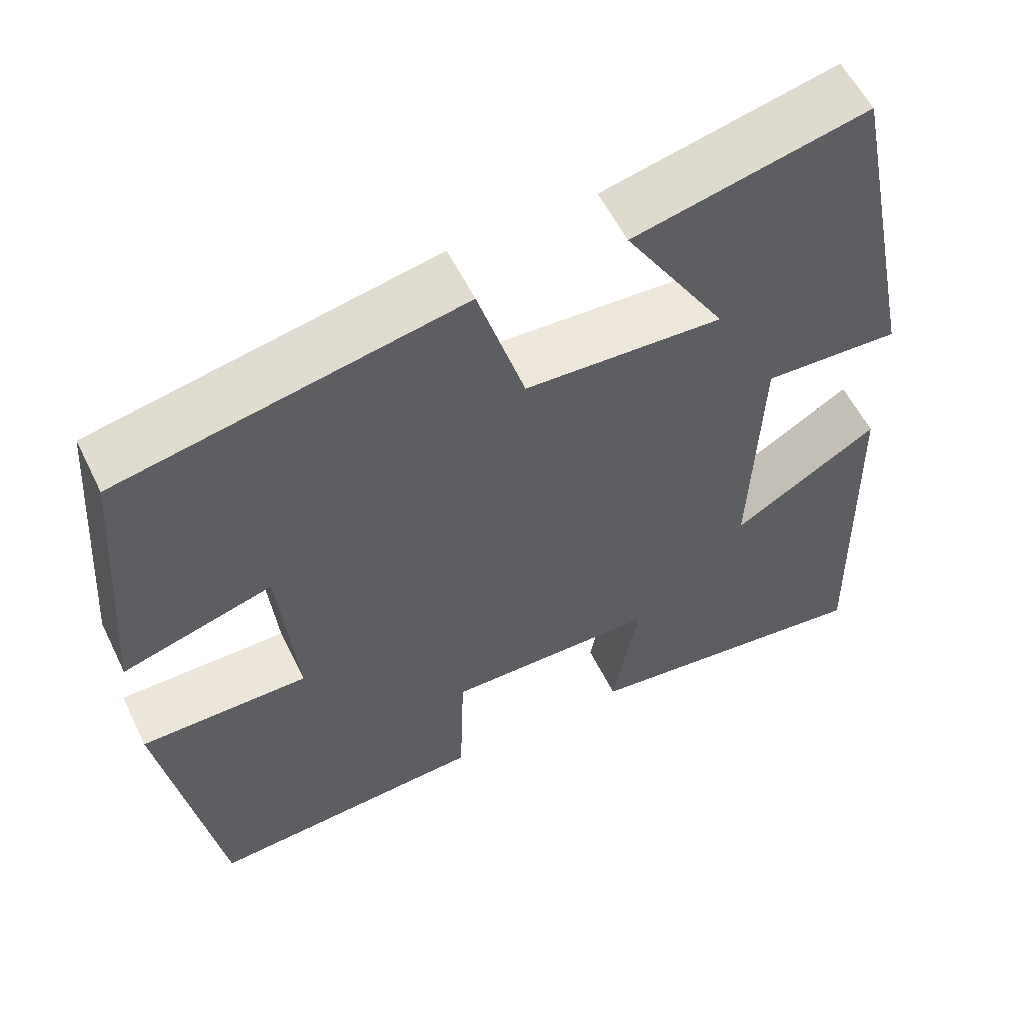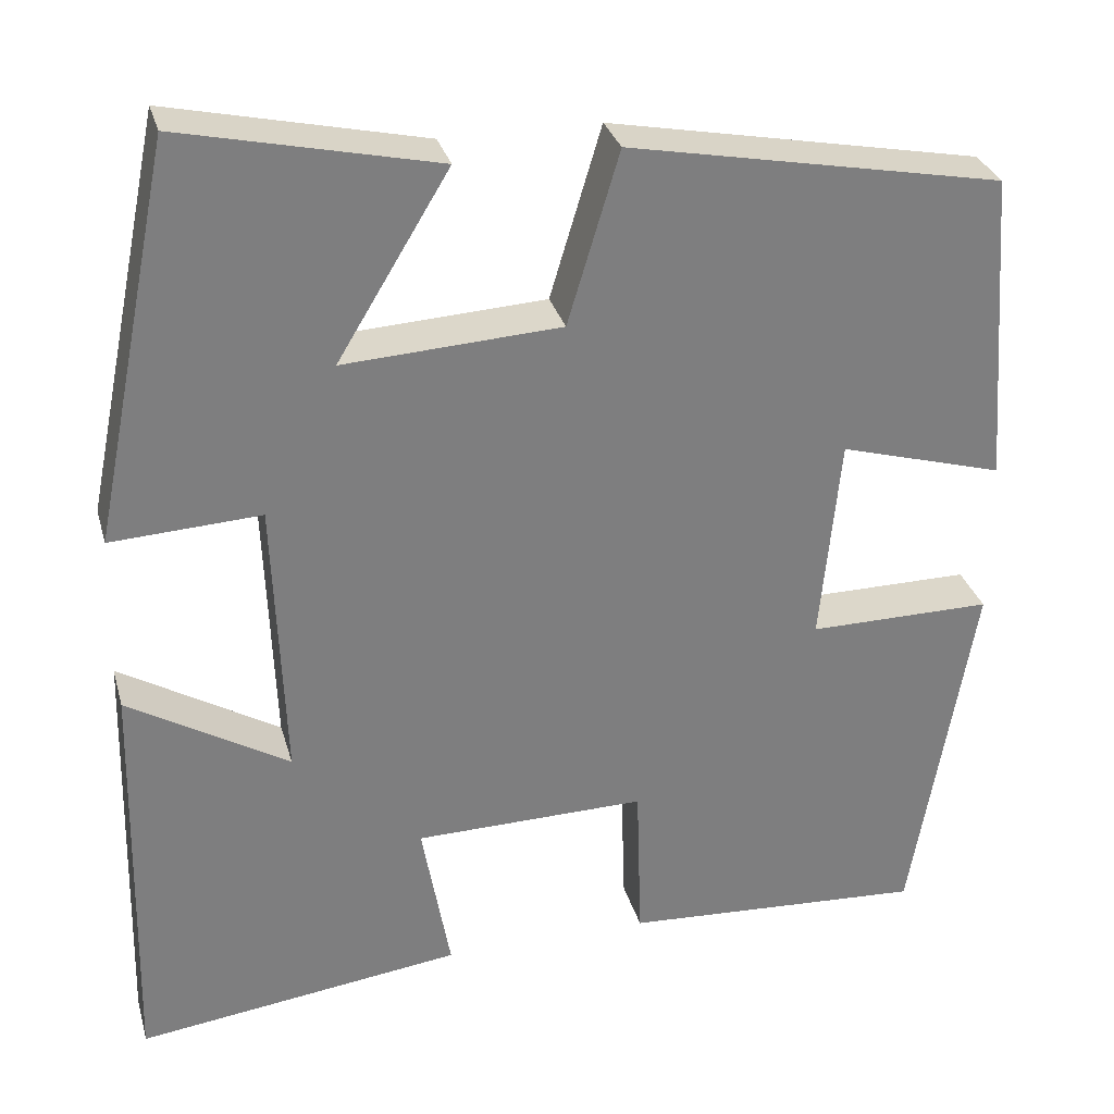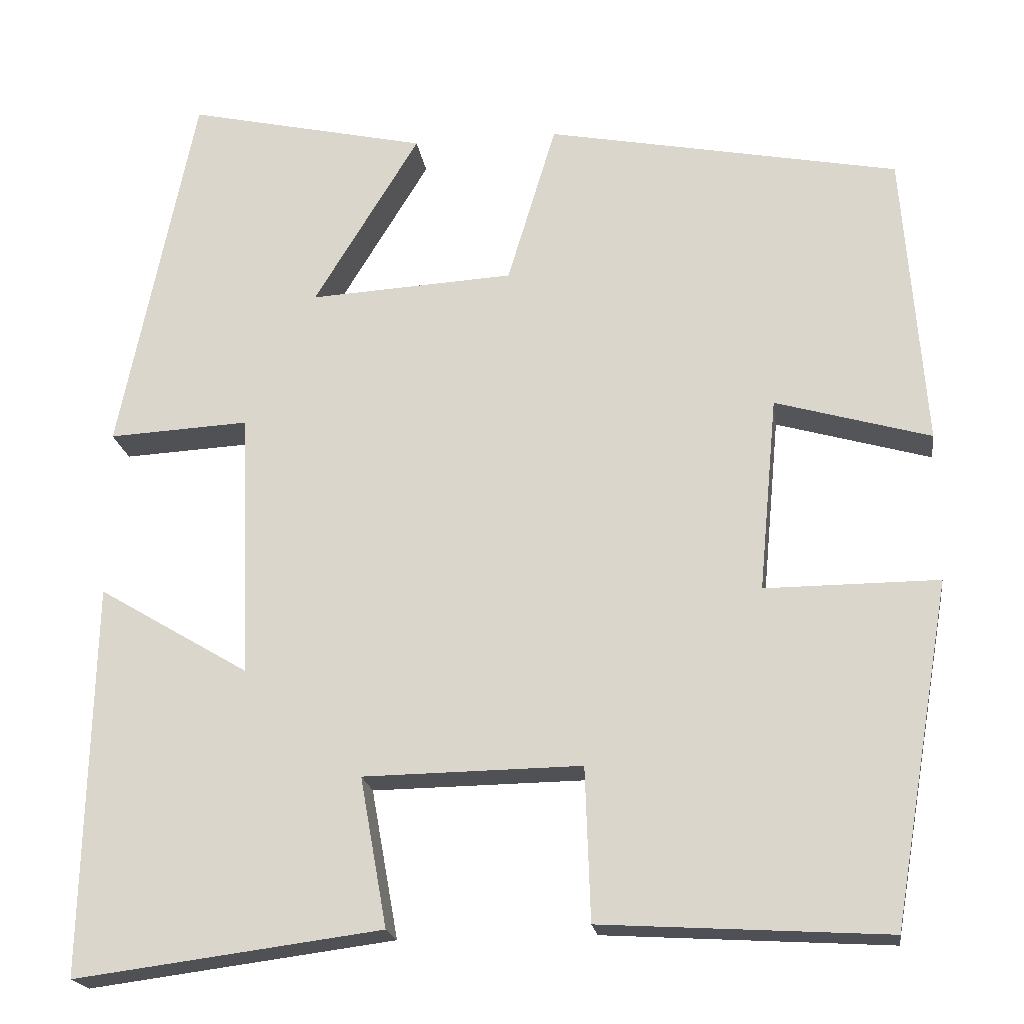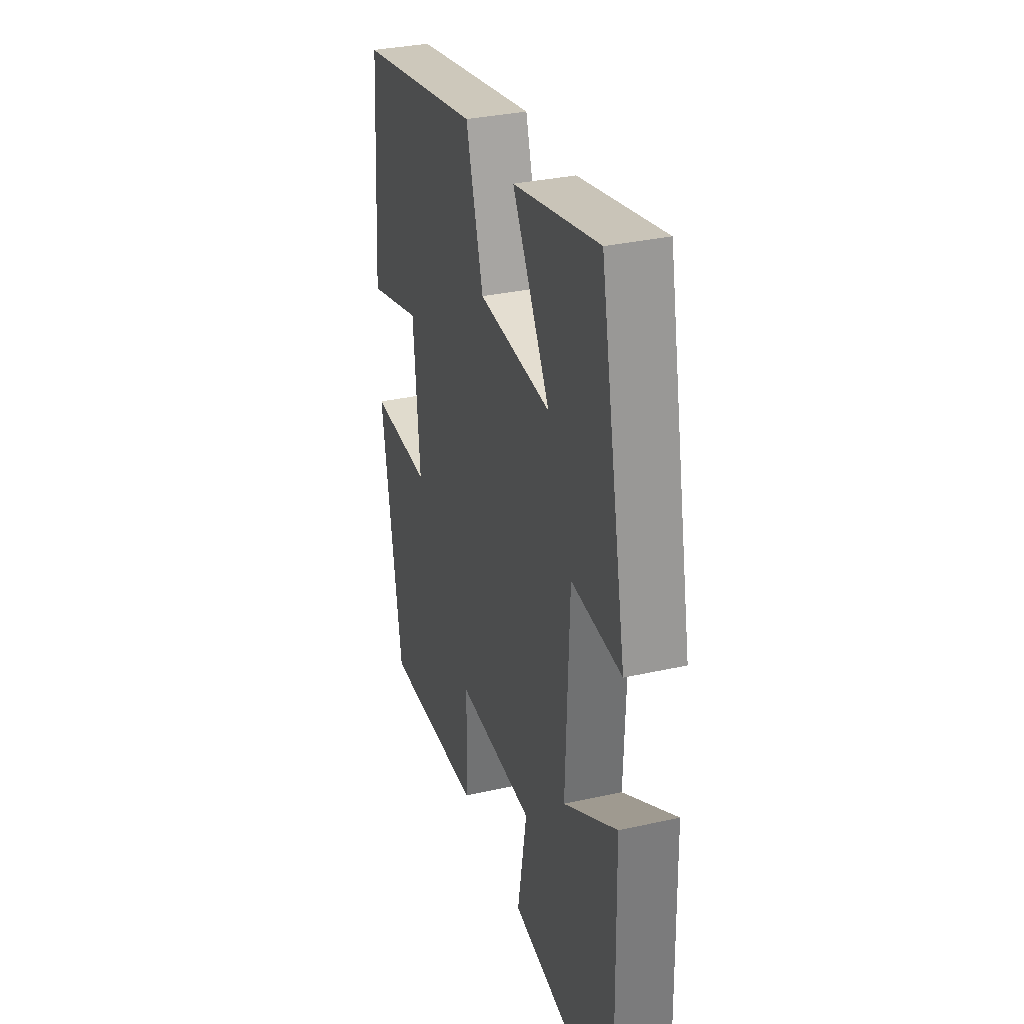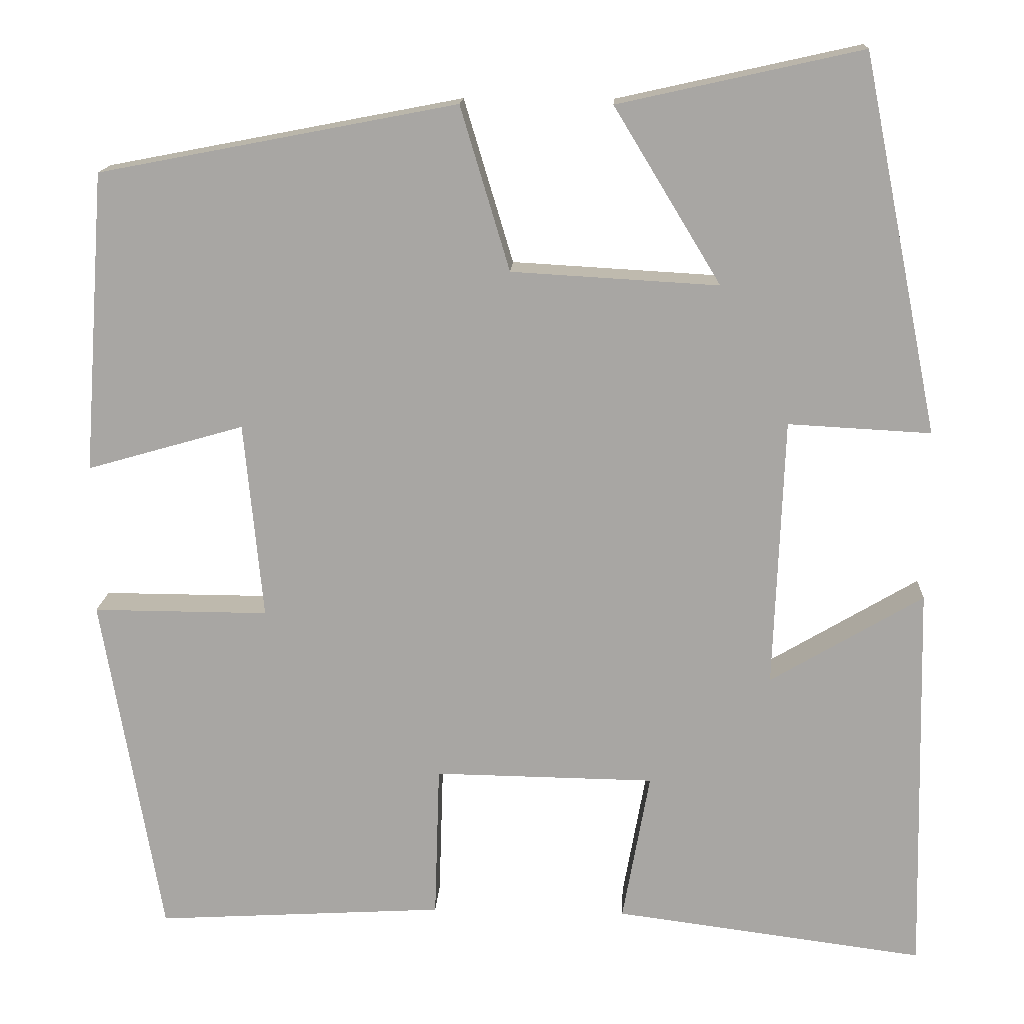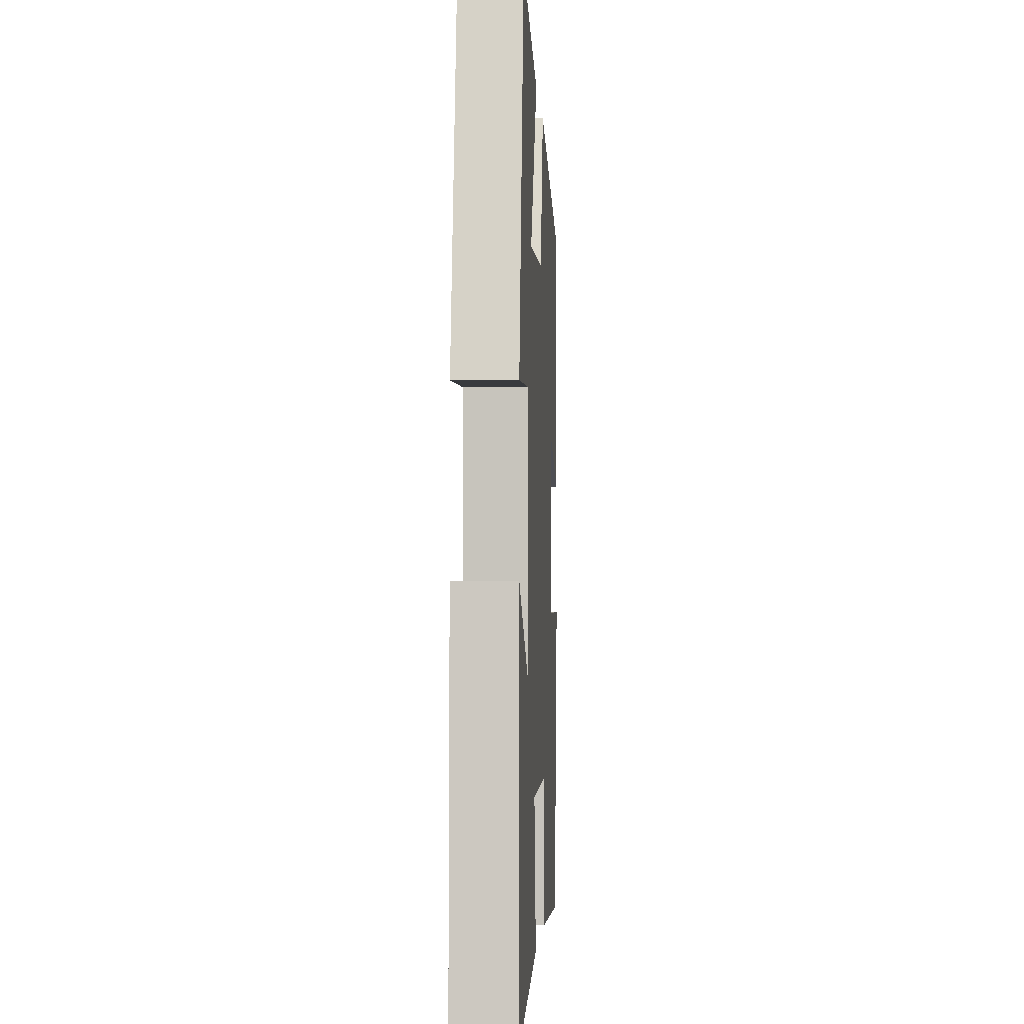
<metadata>
{"format":"obj","ext":"obj","renderer":"f3d","projection":"perspective","resolution":1024,"background":"white","views":[{"elev":57.2,"azim":-25.9,"up":"+Z"},{"elev":30.6,"azim":165.1,"up":"+Z"},{"elev":-19.9,"azim":-172.0,"up":"+Z"},{"elev":32.9,"azim":72.8,"up":"+Z"},{"elev":15.2,"azim":2.9,"up":"+Z"},{"elev":-2.4,"azim":93.2,"up":"+Z"}]}
</metadata>
<code>
v 0.511 0.07 -0.548
v 0.145 0.07 -0.5
v 0.177 0.07 -0.322
v -0.083 0.07 -0.318
v -0.089 0.07 -0.5
v -0.43 0.07 -0.52
v -0.5 0.07 -0.113
v -0.293 0.07 -0.114
v -0.315 0.07 0.118
v -0.5 0.07 0.065
v -0.474 0.07 0.419
v -0.053 0.07 0.5
v 0.005 0.07 0.307
v 0.249 0.07 0.293
v 0.123 0.07 0.5
v 0.41 0.07 0.564
v 0.5 0.07 0.12
v 0.332 0.07 0.129
v 0.32 0.07 -0.189
v 0.5 0.07 -0.082
v 0.511 0 -0.548
v 0.145 0 -0.5
v 0.177 0 -0.322
v -0.083 0 -0.318
v -0.089 0 -0.5
v -0.43 0 -0.52
v -0.5 0 -0.113
v -0.293 0 -0.114
v -0.315 0 0.118
v -0.5 0 0.065
v -0.474 0 0.419
v -0.053 0 0.5
v 0.005 0 0.307
v 0.249 0 0.293
v 0.123 0 0.5
v 0.41 0 0.564
v 0.5 0 0.12
v 0.332 0 0.129
v 0.32 0 -0.189
v 0.5 0 -0.082
f 1 2 3
f 20 1 3
f 19 20 3
f 18 19 3 4
f 16 17 18
f 16 18 4
f 14 15 16
f 14 16 4
f 13 14 4
f 11 12 13
f 10 11 13
f 9 10 13
f 8 9 13 4
f 6 7 8
f 5 6 8
f 4 5 8
f 23 22 21
f 23 21 40
f 23 40 39
f 24 23 39 38
f 38 37 36
f 24 38 36
f 36 35 34
f 24 36 34
f 24 34 33
f 33 32 31
f 33 31 30
f 33 30 29
f 24 33 29 28
f 28 27 26
f 28 26 25
f 28 25 24
f 1 21 22 2
f 2 22 23 3
f 3 23 24 4
f 4 24 25 5
f 5 25 26 6
f 6 26 27 7
f 7 27 28 8
f 8 28 29 9
f 9 29 30 10
f 10 30 31 11
f 11 31 32 12
f 12 32 33 13
f 13 33 34 14
f 14 34 35 15
f 15 35 36 16
f 16 36 37 17
f 17 37 38 18
f 18 38 39 19
f 19 39 40 20
f 20 40 21 1

</code>
